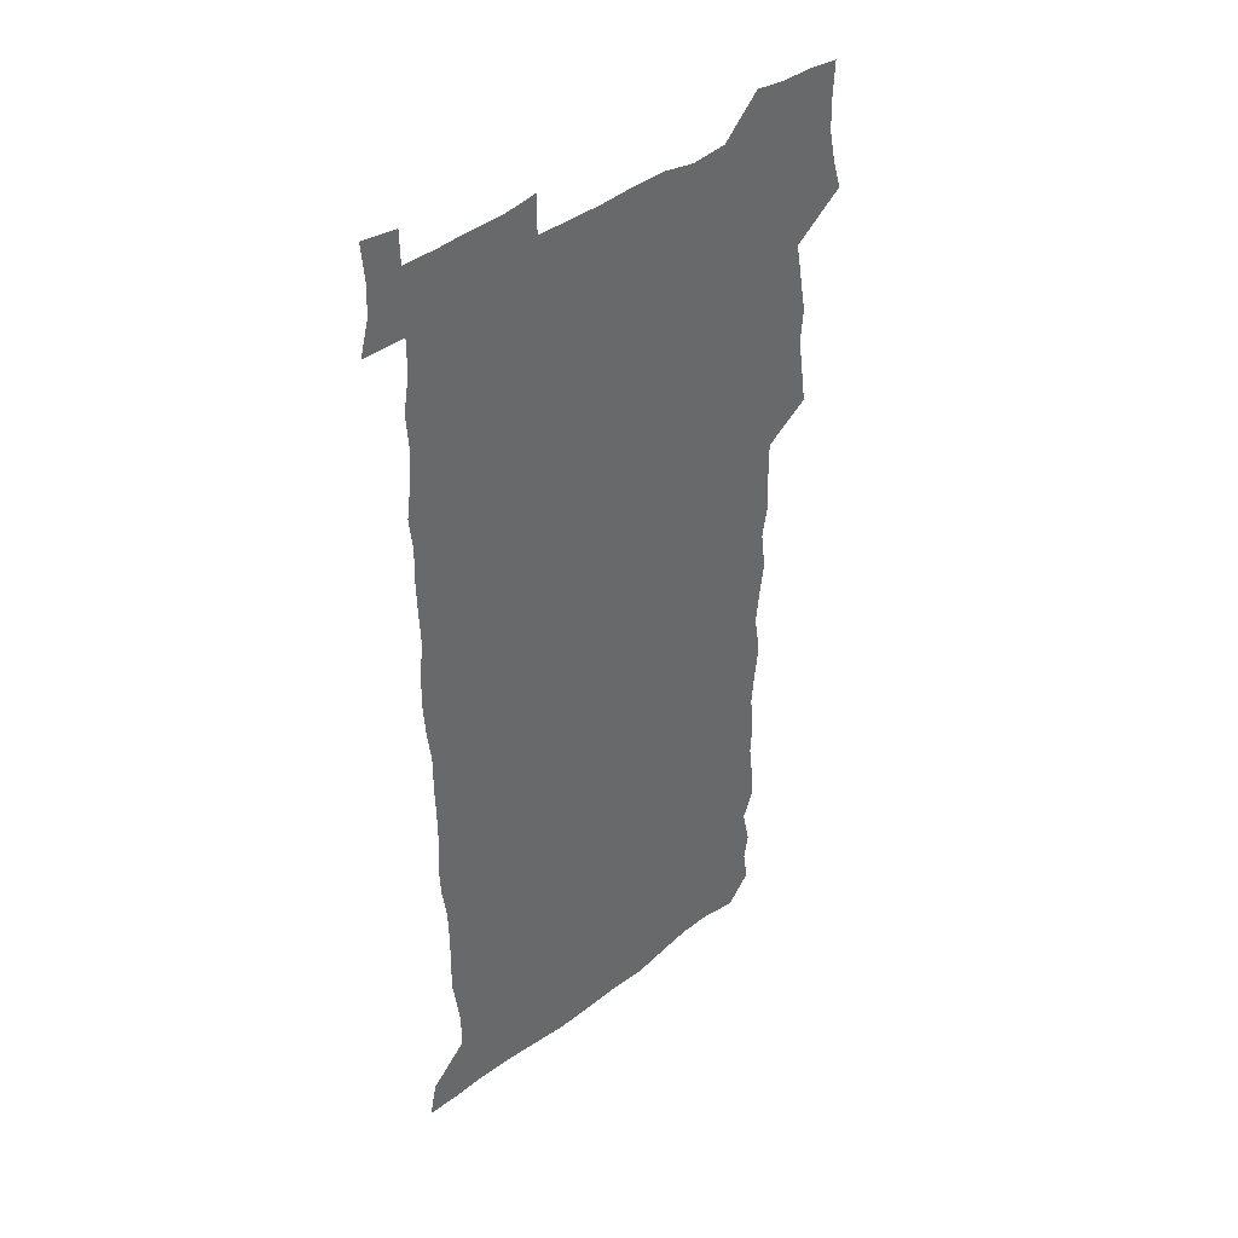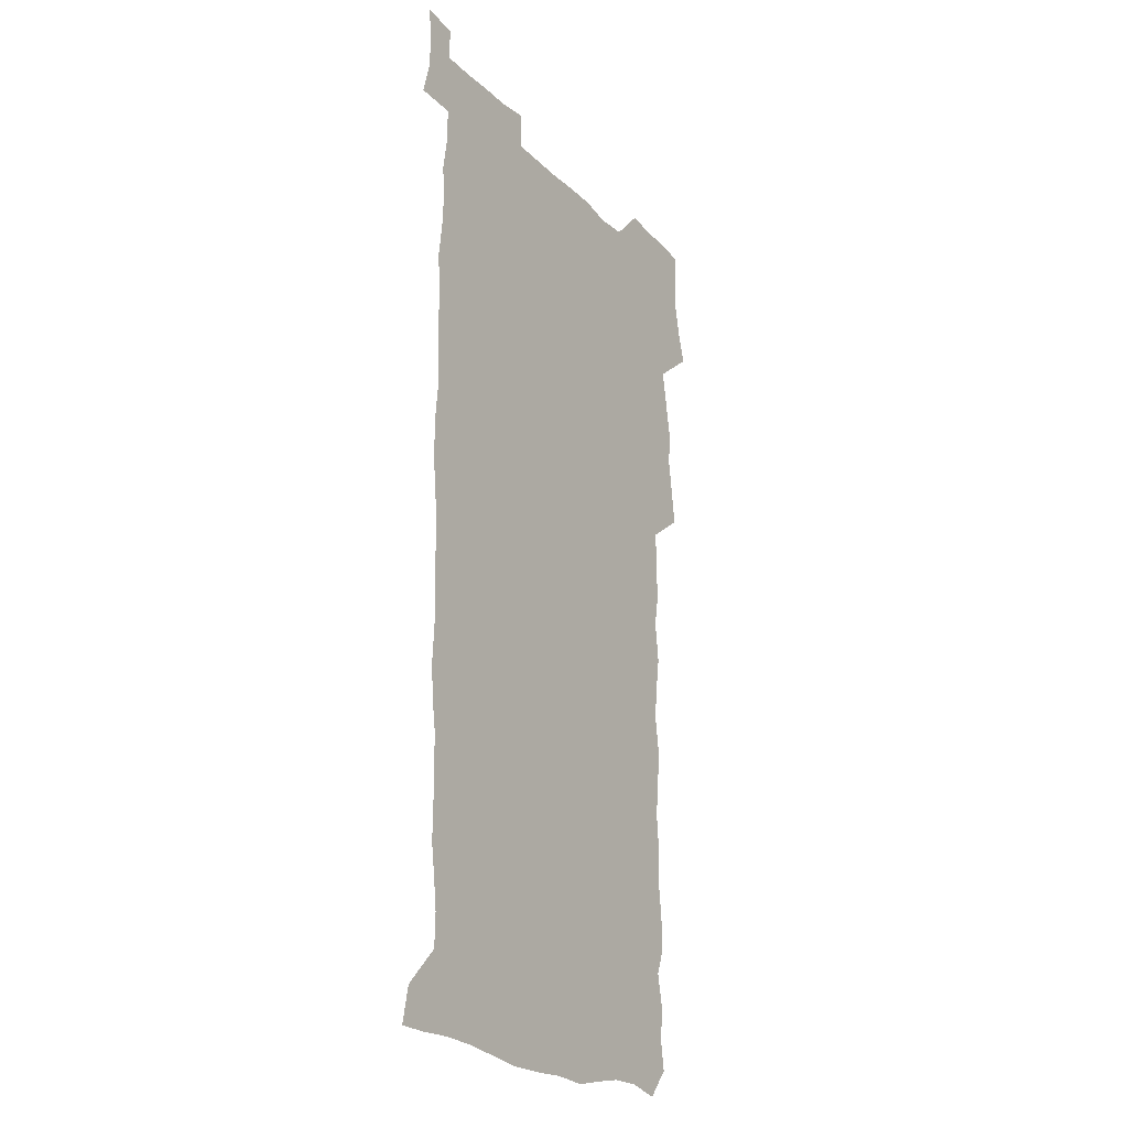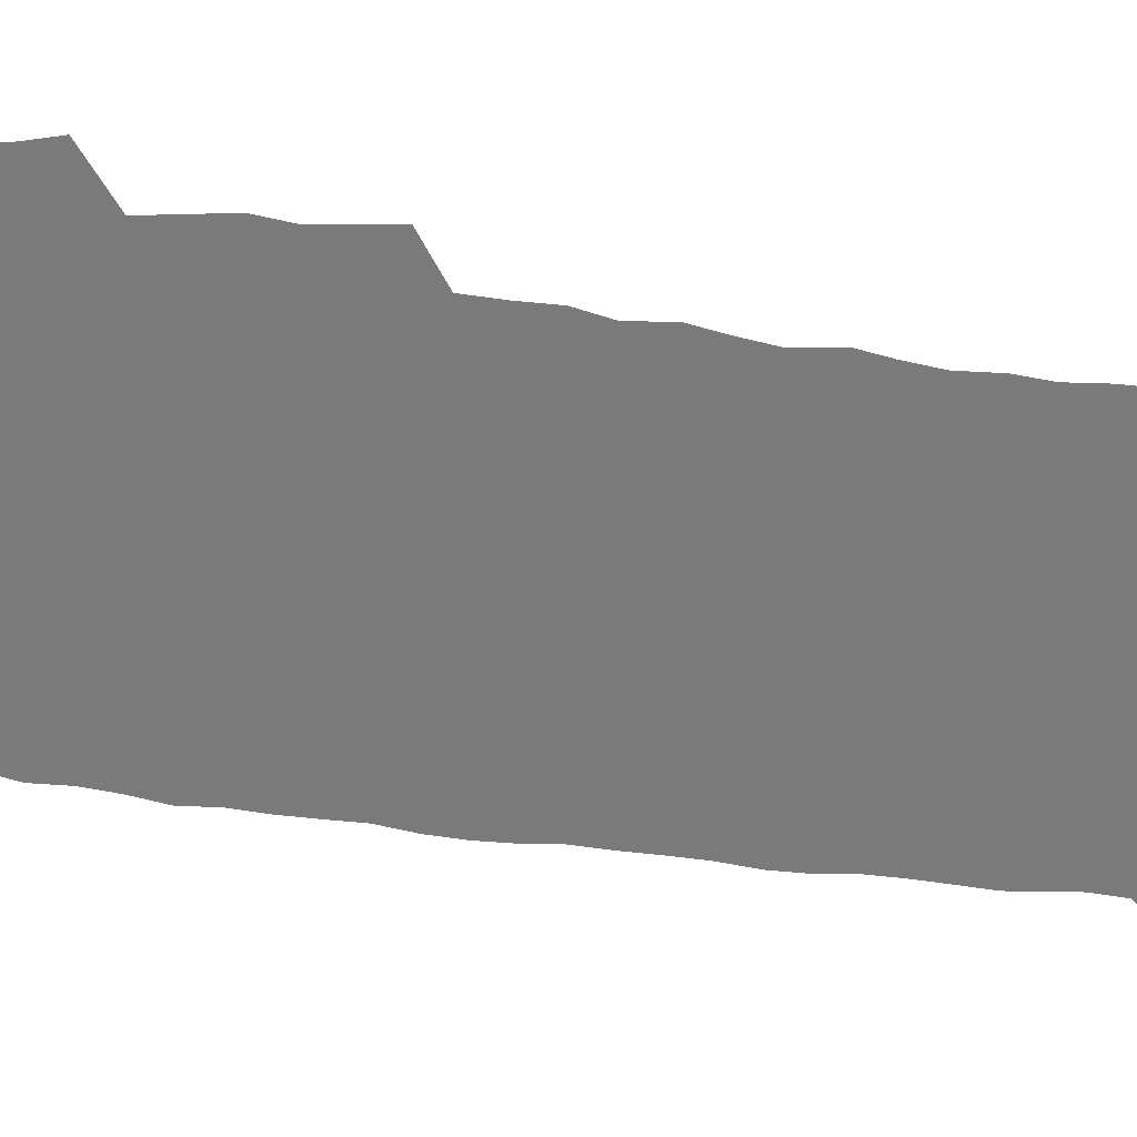
<metadata>
{"format":"obj","ext":"obj","renderer":"f3d","projection":"perspective","resolution":1024,"background":"white","views":[{"elev":40.9,"azim":137.3,"up":"+Y"},{"elev":-22.5,"azim":121.7,"up":"+Y"},{"elev":-58.1,"azim":-98.5,"up":"+Z"}]}
</metadata>
<code>
v 458.7 527.5 0
v 462.8 541.4 0
v 465.9 555.8 0
v 466.2 570.4 0
v 465.5 585.4 0
v 471.9 431.2 0
v 474.1 446.7 0
v 476.4 462.6 0
v 475.2 477.6 0
v 478 493.7 0
v 480.9 510.2 0
v 481.3 525 0
v 478.6 540.3 0
v 483.7 554.1 0
v 481.8 569.4 0
v 479.6 587 0
v 492.5 157.3 0
v 494.8 171.7 0
v 492.8 183.5 0
v 496.3 200.3 0
v 491.7 211.8 0
v 492.3 226.4 0
v 494.2 242.3 0
v 493.4 256.9 0
v 495 273.8 0
v 493.8 289.1 0
v 491.8 303.5 0
v 494.7 322.4 0
v 493.1 337.4 0
v 491 352 0
v 493.2 369.7 0
v 490.6 384.8 0
v 491.3 401.3 0
v 491.3 417.3 0
v 494.5 434.2 0
v 494.1 449.1 0
v 495.9 464.6 0
v 495.9 479.5 0
v 495.5 494.5 0
v 497.6 510 0
v 497.5 524.9 0
v 498.3 539.5 0
v 497.3 554.8 0
v 495.8 570.3 0
v 493.9 587 0
v 503.3 144.6 0
v 509.9 162.8 0
v 513.8 179.1 0
v 511.9 191.5 0
v 513.3 206.8 0
v 513.4 221.5 0
v 515.5 237.9 0
v 515.9 253 0
v 515.2 267.5 0
v 513.6 281.4 0
v 513.1 296.4 0
v 510.2 310.2 0
v 511.1 326.4 0
v 511.6 342.4 0
v 511 357.8 0
v 511.3 373.7 0
v 512.5 389.8 0
v 512.7 405 0
v 509.6 419.5 0
v 511 435.3 0
v 512.3 450.8 0
v 512.2 465.4 0
v 510.4 480.1 0
v 512.6 495.1 0
v 513 510 0
v 513.7 524.5 0
v 513.1 539.4 0
v 511.8 554.7 0
v 510.2 570.2 0
v 507.5 588.7 0
v 519.3 147.9 0
v 524.2 164.2 0
v 528.7 182.4 0
v 527.7 195.2 0
v 529.5 211.4 0
v 530.6 227 0
v 530.8 241.7 0
v 531 256.6 0
v 530.6 271.2 0
v 529.9 285.7 0
v 529.1 300.4 0
v 528.9 315.6 0
v 529 330.9 0
v 528.6 345.9 0
v 527.9 360.7 0
v 527.8 376 0
v 528 391.3 0
v 527.7 406.4 0
v 527.1 421.3 0
v 527.3 436.4 0
v 526.7 451.1 0
v 527.1 465.9 0
v 529.6 481.2 0
v 528.5 495.5 0
v 528.5 510 0
v 528.4 524.5 0
v 528.5 538.8 0
v 527.1 554 0
v 523.9 571.9 0
v 534.2 147.6 0
v 539.5 165.8 0
v 542.3 182.9 0
v 545.2 200.8 0
v 545.5 215.3 0
v 545.8 230 0
v 545.7 244.4 0
v 545.2 258.6 0
v 544.8 273 0
v 544.6 287.9 0
v 544.1 302.6 0
v 544.4 318.1 0
v 543.6 332.2 0
v 543.3 347.2 0
v 543 361.9 0
v 543.6 377.8 0
v 542.7 392.1 0
v 544.1 408.2 0
v 543.3 422.5 0
v 543.5 437.4 0
v 543.8 452.2 0
v 543.8 466.8 0
v 543.5 481.3 0
v 543.4 495.7 0
v 543.4 510 0
v 542.9 524.4 0
v 544 538.2 0
v 541.6 554.7 0
v 540 570.4 0
v 548.8 144.9 0
v 553.3 163.7 0
v 557.1 184.6 0
v 559.2 202.6 0
v 559.4 216.5 0
v 560.1 231.8 0
v 559.5 245.5 0
v 559.5 260.2 0
v 559.2 274.6 0
v 558.6 288.8 0
v 558.8 304.3 0
v 558.1 318.4 0
v 558.2 333.5 0
v 557.9 348.2 0
v 557.1 362 0
v 557.9 378.2 0
v 557.7 393 0
v 558.3 408.4 0
v 558.1 422.9 0
v 557.7 437.4 0
v 558.2 452.3 0
v 558.2 466.8 0
v 558.1 481.3 0
v 558 495.8 0
v 557.9 510.1 0
v 557.7 524.4 0
v 558.1 538.2 0
v 556.9 553.6 0
v 554.2 572.8 0
v 563.7 141.7 0
v 569.6 167 0
v 571.1 183.6 0
v 572.5 201.5 0
v 573.8 219.3 0
v 573.9 232.8 0
v 573.4 246.2 0
v 573.3 260.6 0
v 573.3 275.5 0
v 573.1 290.2 0
v 572.9 304.9 0
v 572.9 320 0
v 572.6 334.5 0
v 571.6 348.3 0
v 572.8 364.7 0
v 572.9 379.7 0
v 572.7 393.9 0
v 572.7 408.7 0
v 572.5 423.2 0
v 572.5 437.8 0
v 572.9 452.7 0
v 572.3 467 0
v 572.4 481.4 0
v 572.7 495.9 0
v 572.5 510.2 0
v 572.3 524.6 0
v 572.1 539 0
v 571.3 554.6 0
v 569.4 572.7 0
v 580.8 142.6 0
v 584.5 167.4 0
v 585.8 184.8 0
v 586.6 201.9 0
v 587 217.2 0
v 587.2 232.9 0
v 587.2 246.6 0
v 587.1 260.4 0
v 587.3 276.7 0
v 586.9 290.1 0
v 586.9 305.6 0
v 586.8 319.9 0
v 587 335.5 0
v 586.7 349.8 0
v 586.8 364.7 0
v 586.7 378.9 0
v 586.9 394.1 0
v 586.8 408.6 0
v 586.8 423.3 0
v 586.7 437.6 0
v 586.8 452.6 0
v 587 467.1 0
v 586.8 481.5 0
v 586.8 495.9 0
v 587 510.3 0
v 586.9 524.6 0
v 586.7 539.1 0
v 586.1 554.7 0
v 585.1 571.8 0
v 597.7 141.8 0
v 599.3 165.8 0
v 600.3 186.2 0
v 600.5 201.4 0
v 600.6 216.5 0
v 600.3 233.3 0
v 601.1 245.3 0
v 601 260 0
v 600.9 276.3 0
v 600.8 290.5 0
v 600.9 304.8 0
v 600.8 319.5 0
v 600.7 336.3 0
v 600.8 349.7 0
v 601 365.3 0
v 601 379.7 0
v 601.1 393.9 0
v 601 408.6 0
v 601.1 423 0
v 601 437.5 0
v 601.1 452.8 0
v 601.2 467.1 0
v 601.2 481.5 0
v 601.2 496 0
v 601.3 510.4 0
v 601.3 524.6 0
v 601.2 538.6 0
v 600.8 555.7 0
v 600.5 571.7 0
v 614.5 141.7 0
v 614.5 163.4 0
v 614.4 184.9 0
v 614.4 202 0
v 614.5 215.9 0
v 614.4 231.1 0
v 614.6 246.7 0
v 614.7 259.7 0
v 614.5 276.5 0
v 614.6 290.5 0
v 614.9 304.5 0
v 614.8 319.8 0
v 614.8 335 0
v 614.8 350.6 0
v 615 364.7 0
v 615.4 378.8 0
v 615.2 394.1 0
v 615.3 408.3 0
v 615.4 422.9 0
v 615.2 438 0
v 615.4 452.5 0
v 615.4 467 0
v 615.6 481.5 0
v 616 496.1 0
v 615.7 510.7 0
v 615.7 525.1 0
v 615.5 539.4 0
v 615.8 554.7 0
v 615.7 571.8 0
v 615.6 588.8 0
v 630.8 143.6 0
v 629.3 167.9 0
v 629.1 182.6 0
v 627.8 201.9 0
v 628.3 215.6 0
v 628.7 229.5 0
v 628.4 245.3 0
v 628.3 260.7 0
v 628.6 275.1 0
v 629 288.9 0
v 629 303.9 0
v 629 319.2 0
v 628.8 334.9 0
v 628.7 350 0
v 629 364.4 0
v 629.5 378.6 0
v 629.6 393.4 0
v 629.5 408.2 0
v 629.9 422.6 0
v 630.6 436.9 0
v 629.8 452.4 0
v 629.6 467 0
v 630 481.4 0
v 630.3 496.1 0
v 630.3 510.7 0
v 630.3 525.2 0
v 630.3 539.8 0
v 630.4 554.6 0
v 630.8 569.9 0
v 631 586.4 0
v 646.9 145.3 0
v 643.8 167.1 0
v 643.2 182.5 0
v 642.7 198.4 0
v 642.7 213.2 0
v 642.8 228.1 0
v 642.3 243.9 0
v 643.9 257.2 0
v 642.9 273.6 0
v 642.3 289.9 0
v 642.7 303.8 0
v 643.5 317.8 0
v 643.4 333.1 0
v 645 347.1 0
v 643.6 363.2 0
v 644.5 377.4 0
v 645.5 391.8 0
v 644.6 407.3 0
v 644.5 422.1 0
v 644.8 436.9 0
v 644.2 452 0
v 645.8 466.5 0
v 644.8 481.4 0
v 645.3 496 0
v 645.4 510.7 0
v 645.4 525.4 0
v 645.2 540.1 0
v 645.4 554.9 0
v 645.5 569.7 0
v 645.9 586.2 0
v 662.3 146 0
v 657.3 167.8 0
v 657.5 181 0
v 657.6 195.1 0
v 657.1 210.9 0
v 656.8 226.2 0
v 657.4 240.7 0
v 658.1 255.3 0
v 657.9 270.9 0
v 658.7 285.6 0
v 659.1 300.3 0
v 657.9 316.3 0
v 659.9 330.1 0
v 660.5 344.9 0
v 658.6 361.5 0
v 660 375.8 0
v 660.8 390.6 0
v 659.8 406.2 0
v 659.9 421.1 0
v 660.8 435.8 0
v 660.5 450.9 0
v 661.8 465.7 0
v 660.8 481 0
v 660.7 495.8 0
v 660.8 510.6 0
v 661.9 525.7 0
v 660.9 540.7 0
v 660.6 555.6 0
v 660.2 569.9 0
v 660.8 585.4 0
v 677.6 145.4 0
v 673.2 163.9 0
v 671.9 178.1 0
v 671.5 192.7 0
v 673.1 206 0
v 675 219.6 0
v 674.7 234.9 0
v 674.6 250.4 0
v 675 265.5 0
v 677.2 279.7 0
v 677.9 294.6 0
v 676.8 310.8 0
v 676.9 326.3 0
v 677.3 341.6 0
v 677.2 357.4 0
v 679.1 372.2 0
v 680.1 387.1 0
v 679.9 402.6 0
v 678.2 418.7 0
v 678.9 434 0
v 679.3 449.3 0
v 678.9 464.7 0
v 680.5 479.7 0
v 678.4 495.3 0
v 677.5 510.5 0
v 678.6 525.6 0
v 676 541.6 0
v 676 556.6 0
v 675.3 570.6 0
v 675.6 585.3 0
v 675.8 599.8 0
v 691.5 145.6 0
v 688.1 161.5 0
v 695.2 556.6 0
v 691.1 571.7 0
v 690.6 585.9 0
v 692 601.6 0
f 11 12 1
f 1 12 2
f 12 13 2
f 2 13 3
f 13 14 3
f 3 14 4
f 14 15 4
f 4 15 5
f 15 16 5
f 34 35 6
f 6 35 7
f 35 36 7
f 7 36 8
f 36 37 8
f 8 37 9
f 37 38 9
f 9 38 10
f 38 39 10
f 10 39 11
f 39 40 11
f 11 40 12
f 40 41 12
f 12 41 13
f 41 42 13
f 13 42 14
f 42 43 14
f 14 43 15
f 43 44 15
f 15 44 16
f 44 45 16
f 46 47 17
f 17 47 18
f 47 48 18
f 18 48 19
f 48 49 19
f 19 49 20
f 49 50 20
f 20 50 21
f 50 51 21
f 21 51 22
f 51 52 22
f 22 52 23
f 52 53 23
f 23 53 24
f 53 54 24
f 24 54 25
f 54 55 25
f 25 55 26
f 55 56 26
f 26 56 27
f 56 57 27
f 27 57 28
f 57 58 28
f 28 58 29
f 58 59 29
f 29 59 30
f 59 60 30
f 30 60 31
f 60 61 31
f 31 61 32
f 61 62 32
f 32 62 33
f 62 63 33
f 33 63 34
f 63 64 34
f 34 64 35
f 64 65 35
f 35 65 36
f 65 66 36
f 36 66 37
f 66 67 37
f 37 67 38
f 67 68 38
f 38 68 39
f 68 69 39
f 39 69 40
f 69 70 40
f 40 70 41
f 70 71 41
f 41 71 42
f 71 72 42
f 42 72 43
f 72 73 43
f 43 73 44
f 73 74 44
f 44 74 45
f 74 75 45
f 46 76 47
f 76 77 47
f 47 77 48
f 77 78 48
f 48 78 49
f 78 79 49
f 49 79 50
f 79 80 50
f 50 80 51
f 80 81 51
f 51 81 52
f 81 82 52
f 52 82 53
f 82 83 53
f 53 83 54
f 83 84 54
f 54 84 55
f 84 85 55
f 55 85 56
f 85 86 56
f 56 86 57
f 86 87 57
f 57 87 58
f 87 88 58
f 58 88 59
f 88 89 59
f 59 89 60
f 89 90 60
f 60 90 61
f 90 91 61
f 61 91 62
f 91 92 62
f 62 92 63
f 92 93 63
f 63 93 64
f 93 94 64
f 64 94 65
f 94 95 65
f 65 95 66
f 95 96 66
f 66 96 67
f 96 97 67
f 67 97 68
f 97 98 68
f 68 98 69
f 98 99 69
f 69 99 70
f 99 100 70
f 70 100 71
f 100 101 71
f 71 101 72
f 101 102 72
f 72 102 73
f 102 103 73
f 73 103 74
f 103 104 74
f 74 104 75
f 76 105 77
f 105 106 77
f 77 106 78
f 106 107 78
f 78 107 79
f 107 108 79
f 79 108 80
f 108 109 80
f 80 109 81
f 109 110 81
f 81 110 82
f 110 111 82
f 82 111 83
f 111 112 83
f 83 112 84
f 112 113 84
f 84 113 85
f 113 114 85
f 85 114 86
f 114 115 86
f 86 115 87
f 115 116 87
f 87 116 88
f 116 117 88
f 88 117 89
f 117 118 89
f 89 118 90
f 118 119 90
f 90 119 91
f 119 120 91
f 91 120 92
f 120 121 92
f 92 121 93
f 121 122 93
f 93 122 94
f 122 123 94
f 94 123 95
f 123 124 95
f 95 124 96
f 124 125 96
f 96 125 97
f 125 126 97
f 97 126 98
f 126 127 98
f 98 127 99
f 127 128 99
f 99 128 100
f 128 129 100
f 100 129 101
f 129 130 101
f 101 130 102
f 130 131 102
f 102 131 103
f 131 132 103
f 103 132 104
f 132 133 104
f 105 134 106
f 134 135 106
f 106 135 107
f 135 136 107
f 107 136 108
f 136 137 108
f 108 137 109
f 137 138 109
f 109 138 110
f 138 139 110
f 110 139 111
f 139 140 111
f 111 140 112
f 140 141 112
f 112 141 113
f 141 142 113
f 113 142 114
f 142 143 114
f 114 143 115
f 143 144 115
f 115 144 116
f 144 145 116
f 116 145 117
f 145 146 117
f 117 146 118
f 146 147 118
f 118 147 119
f 147 148 119
f 119 148 120
f 148 149 120
f 120 149 121
f 149 150 121
f 121 150 122
f 150 151 122
f 122 151 123
f 151 152 123
f 123 152 124
f 152 153 124
f 124 153 125
f 153 154 125
f 125 154 126
f 154 155 126
f 126 155 127
f 155 156 127
f 127 156 128
f 156 157 128
f 128 157 129
f 157 158 129
f 129 158 130
f 158 159 130
f 130 159 131
f 159 160 131
f 131 160 132
f 160 161 132
f 132 161 133
f 161 162 133
f 134 163 135
f 163 164 135
f 135 164 136
f 164 165 136
f 136 165 137
f 165 166 137
f 137 166 138
f 166 167 138
f 138 167 139
f 167 168 139
f 139 168 140
f 168 169 140
f 140 169 141
f 169 170 141
f 141 170 142
f 170 171 142
f 142 171 143
f 171 172 143
f 143 172 144
f 172 173 144
f 144 173 145
f 173 174 145
f 145 174 146
f 174 175 146
f 146 175 147
f 175 176 147
f 147 176 148
f 176 177 148
f 148 177 149
f 177 178 149
f 149 178 150
f 178 179 150
f 150 179 151
f 179 180 151
f 151 180 152
f 180 181 152
f 152 181 153
f 181 182 153
f 153 182 154
f 182 183 154
f 154 183 155
f 183 184 155
f 155 184 156
f 184 185 156
f 156 185 157
f 185 186 157
f 157 186 158
f 186 187 158
f 158 187 159
f 187 188 159
f 159 188 160
f 188 189 160
f 160 189 161
f 189 190 161
f 161 190 162
f 190 191 162
f 163 192 164
f 192 193 164
f 164 193 165
f 193 194 165
f 165 194 166
f 194 195 166
f 166 195 167
f 195 196 167
f 167 196 168
f 196 197 168
f 168 197 169
f 197 198 169
f 169 198 170
f 198 199 170
f 170 199 171
f 199 200 171
f 171 200 172
f 200 201 172
f 172 201 173
f 201 202 173
f 173 202 174
f 202 203 174
f 174 203 175
f 203 204 175
f 175 204 176
f 204 205 176
f 176 205 177
f 205 206 177
f 177 206 178
f 206 207 178
f 178 207 179
f 207 208 179
f 179 208 180
f 208 209 180
f 180 209 181
f 209 210 181
f 181 210 182
f 210 211 182
f 182 211 183
f 211 212 183
f 183 212 184
f 212 213 184
f 184 213 185
f 213 214 185
f 185 214 186
f 214 215 186
f 186 215 187
f 215 216 187
f 187 216 188
f 216 217 188
f 188 217 189
f 217 218 189
f 189 218 190
f 218 219 190
f 190 219 191
f 219 220 191
f 192 221 193
f 221 222 193
f 193 222 194
f 222 223 194
f 194 223 195
f 223 224 195
f 195 224 196
f 224 225 196
f 196 225 197
f 225 226 197
f 197 226 198
f 226 227 198
f 198 227 199
f 227 228 199
f 199 228 200
f 228 229 200
f 200 229 201
f 229 230 201
f 201 230 202
f 230 231 202
f 202 231 203
f 231 232 203
f 203 232 204
f 232 233 204
f 204 233 205
f 233 234 205
f 205 234 206
f 234 235 206
f 206 235 207
f 235 236 207
f 207 236 208
f 236 237 208
f 208 237 209
f 237 238 209
f 209 238 210
f 238 239 210
f 210 239 211
f 239 240 211
f 211 240 212
f 240 241 212
f 212 241 213
f 241 242 213
f 213 242 214
f 242 243 214
f 214 243 215
f 243 244 215
f 215 244 216
f 244 245 216
f 216 245 217
f 245 246 217
f 217 246 218
f 246 247 218
f 218 247 219
f 247 248 219
f 219 248 220
f 248 249 220
f 221 250 222
f 250 251 222
f 222 251 223
f 251 252 223
f 223 252 224
f 252 253 224
f 224 253 225
f 253 254 225
f 225 254 226
f 254 255 226
f 226 255 227
f 255 256 227
f 227 256 228
f 256 257 228
f 228 257 229
f 257 258 229
f 229 258 230
f 258 259 230
f 230 259 231
f 259 260 231
f 231 260 232
f 260 261 232
f 232 261 233
f 261 262 233
f 233 262 234
f 262 263 234
f 234 263 235
f 263 264 235
f 235 264 236
f 264 265 236
f 236 265 237
f 265 266 237
f 237 266 238
f 266 267 238
f 238 267 239
f 267 268 239
f 239 268 240
f 268 269 240
f 240 269 241
f 269 270 241
f 241 270 242
f 270 271 242
f 242 271 243
f 271 272 243
f 243 272 244
f 272 273 244
f 244 273 245
f 273 274 245
f 245 274 246
f 274 275 246
f 246 275 247
f 275 276 247
f 247 276 248
f 276 277 248
f 248 277 249
f 277 278 249
f 250 280 251
f 280 281 251
f 251 281 252
f 281 282 252
f 252 282 253
f 282 283 253
f 253 283 254
f 283 284 254
f 254 284 255
f 284 285 255
f 255 285 256
f 285 286 256
f 256 286 257
f 286 287 257
f 257 287 258
f 287 288 258
f 258 288 259
f 288 289 259
f 259 289 260
f 289 290 260
f 260 290 261
f 290 291 261
f 261 291 262
f 291 292 262
f 262 292 263
f 292 293 263
f 263 293 264
f 293 294 264
f 264 294 265
f 294 295 265
f 265 295 266
f 295 296 266
f 266 296 267
f 296 297 267
f 267 297 268
f 297 298 268
f 268 298 269
f 298 299 269
f 269 299 270
f 299 300 270
f 270 300 271
f 300 301 271
f 271 301 272
f 301 302 272
f 272 302 273
f 302 303 273
f 273 303 274
f 303 304 274
f 274 304 275
f 304 305 275
f 275 305 276
f 305 306 276
f 276 306 277
f 306 307 277
f 277 307 278
f 307 308 278
f 278 308 279
f 308 309 279
f 280 310 281
f 310 311 281
f 281 311 282
f 311 312 282
f 282 312 283
f 312 313 283
f 283 313 284
f 313 314 284
f 284 314 285
f 314 315 285
f 285 315 286
f 315 316 286
f 286 316 287
f 316 317 287
f 287 317 288
f 317 318 288
f 288 318 289
f 318 319 289
f 289 319 290
f 319 320 290
f 290 320 291
f 320 321 291
f 291 321 292
f 321 322 292
f 292 322 293
f 322 323 293
f 293 323 294
f 323 324 294
f 294 324 295
f 324 325 295
f 295 325 296
f 325 326 296
f 296 326 297
f 326 327 297
f 297 327 298
f 327 328 298
f 298 328 299
f 328 329 299
f 299 329 300
f 329 330 300
f 300 330 301
f 330 331 301
f 301 331 302
f 331 332 302
f 302 332 303
f 332 333 303
f 303 333 304
f 333 334 304
f 304 334 305
f 334 335 305
f 305 335 306
f 335 336 306
f 306 336 307
f 336 337 307
f 307 337 308
f 337 338 308
f 308 338 309
f 338 339 309
f 310 340 311
f 340 341 311
f 311 341 312
f 341 342 312
f 312 342 313
f 342 343 313
f 313 343 314
f 343 344 314
f 314 344 315
f 344 345 315
f 315 345 316
f 345 346 316
f 316 346 317
f 346 347 317
f 317 347 318
f 347 348 318
f 318 348 319
f 348 349 319
f 319 349 320
f 349 350 320
f 320 350 321
f 350 351 321
f 321 351 322
f 351 352 322
f 322 352 323
f 352 353 323
f 323 353 324
f 353 354 324
f 324 354 325
f 354 355 325
f 325 355 326
f 355 356 326
f 326 356 327
f 356 357 327
f 327 357 328
f 357 358 328
f 328 358 329
f 358 359 329
f 329 359 330
f 359 360 330
f 330 360 331
f 360 361 331
f 331 361 332
f 361 362 332
f 332 362 333
f 362 363 333
f 333 363 334
f 363 364 334
f 334 364 335
f 364 365 335
f 335 365 336
f 365 366 336
f 336 366 337
f 366 367 337
f 337 367 338
f 367 368 338
f 338 368 339
f 368 369 339
f 340 370 341
f 370 371 341
f 341 371 342
f 371 372 342
f 342 372 343
f 372 373 343
f 343 373 344
f 373 374 344
f 344 374 345
f 374 375 345
f 345 375 346
f 375 376 346
f 346 376 347
f 376 377 347
f 347 377 348
f 377 378 348
f 348 378 349
f 378 379 349
f 349 379 350
f 379 380 350
f 350 380 351
f 380 381 351
f 351 381 352
f 381 382 352
f 352 382 353
f 382 383 353
f 353 383 354
f 383 384 354
f 354 384 355
f 384 385 355
f 355 385 356
f 385 386 356
f 356 386 357
f 386 387 357
f 357 387 358
f 387 388 358
f 358 388 359
f 388 389 359
f 359 389 360
f 389 390 360
f 360 390 361
f 390 391 361
f 361 391 362
f 391 392 362
f 362 392 363
f 392 393 363
f 363 393 364
f 393 394 364
f 364 394 365
f 394 395 365
f 365 395 366
f 395 396 366
f 366 396 367
f 396 397 367
f 367 397 368
f 397 398 368
f 368 398 369
f 398 399 369
f 370 401 371
f 401 402 371
f 371 402 372
f 397 403 398
f 403 404 398
f 398 404 399
f 404 405 399
f 399 405 400
f 405 406 400

</code>
